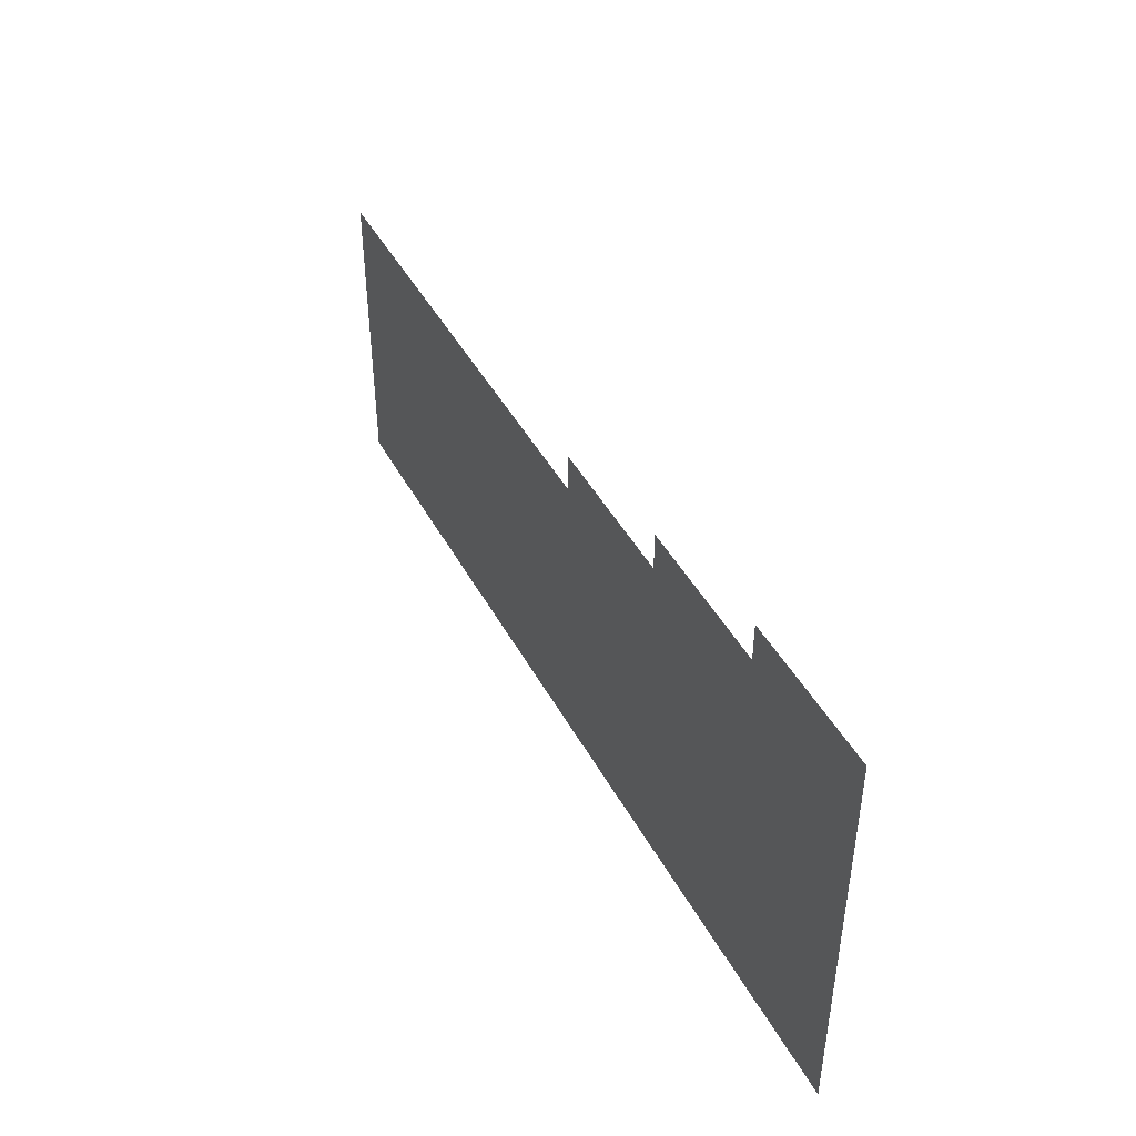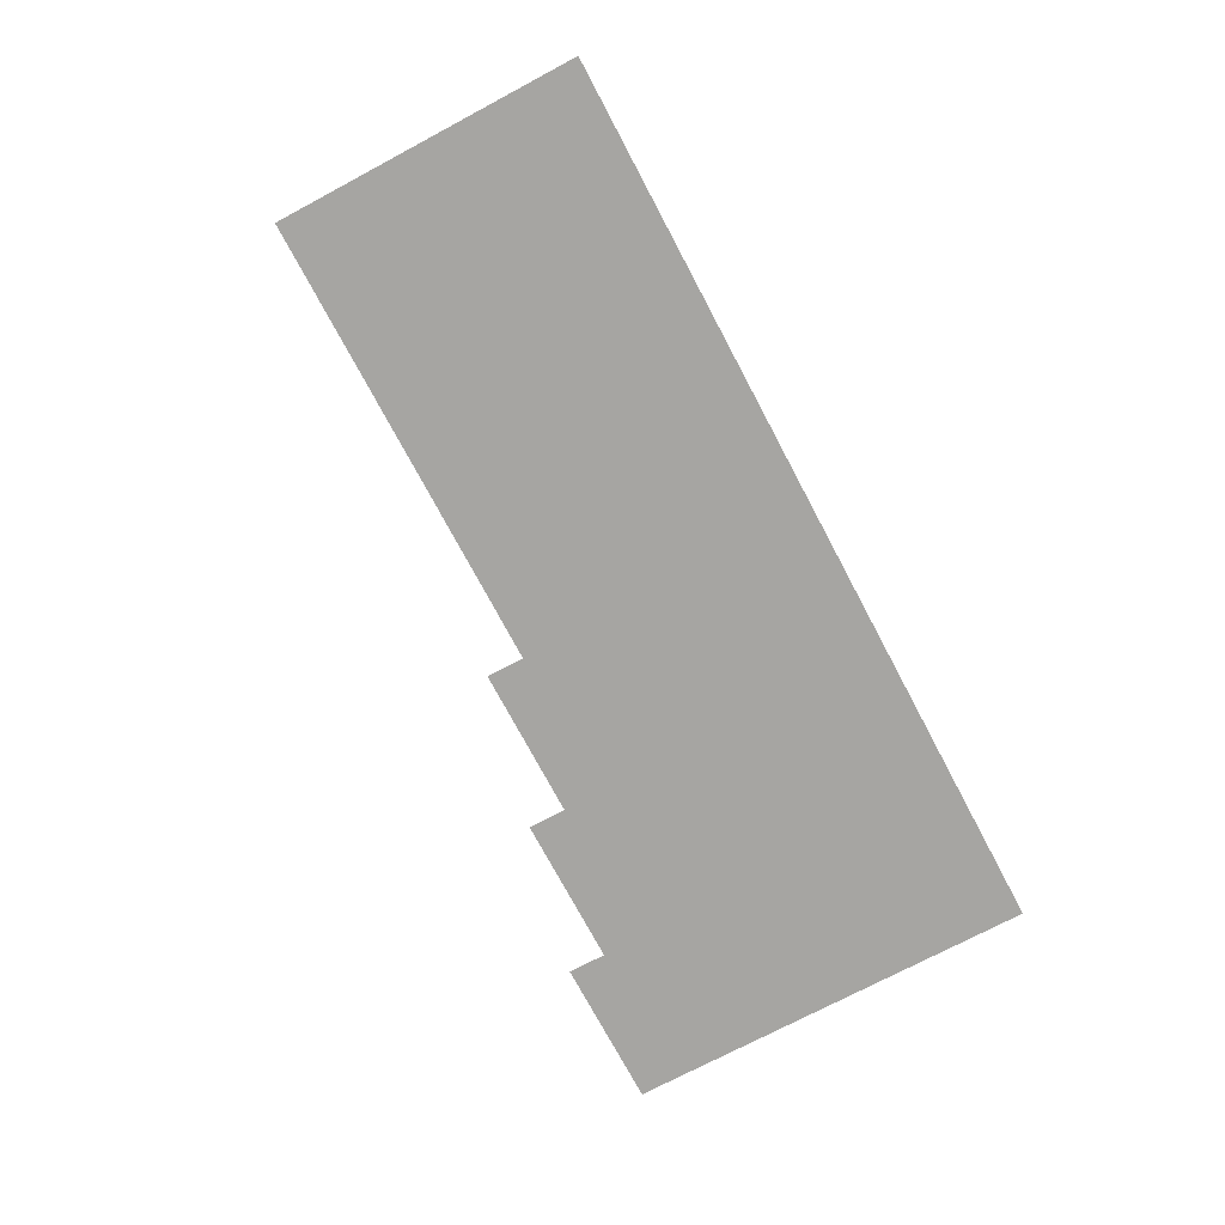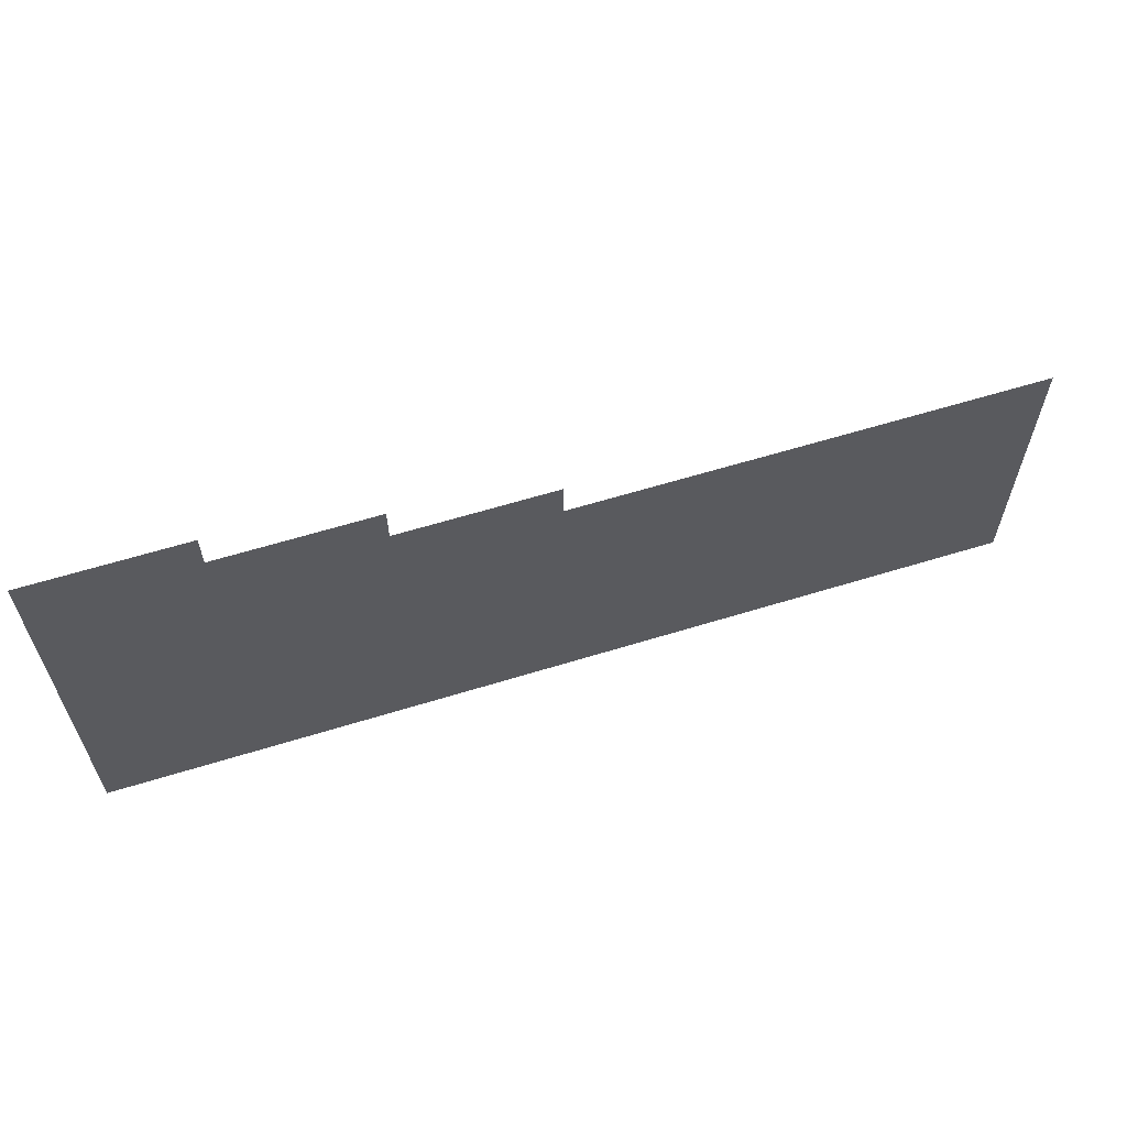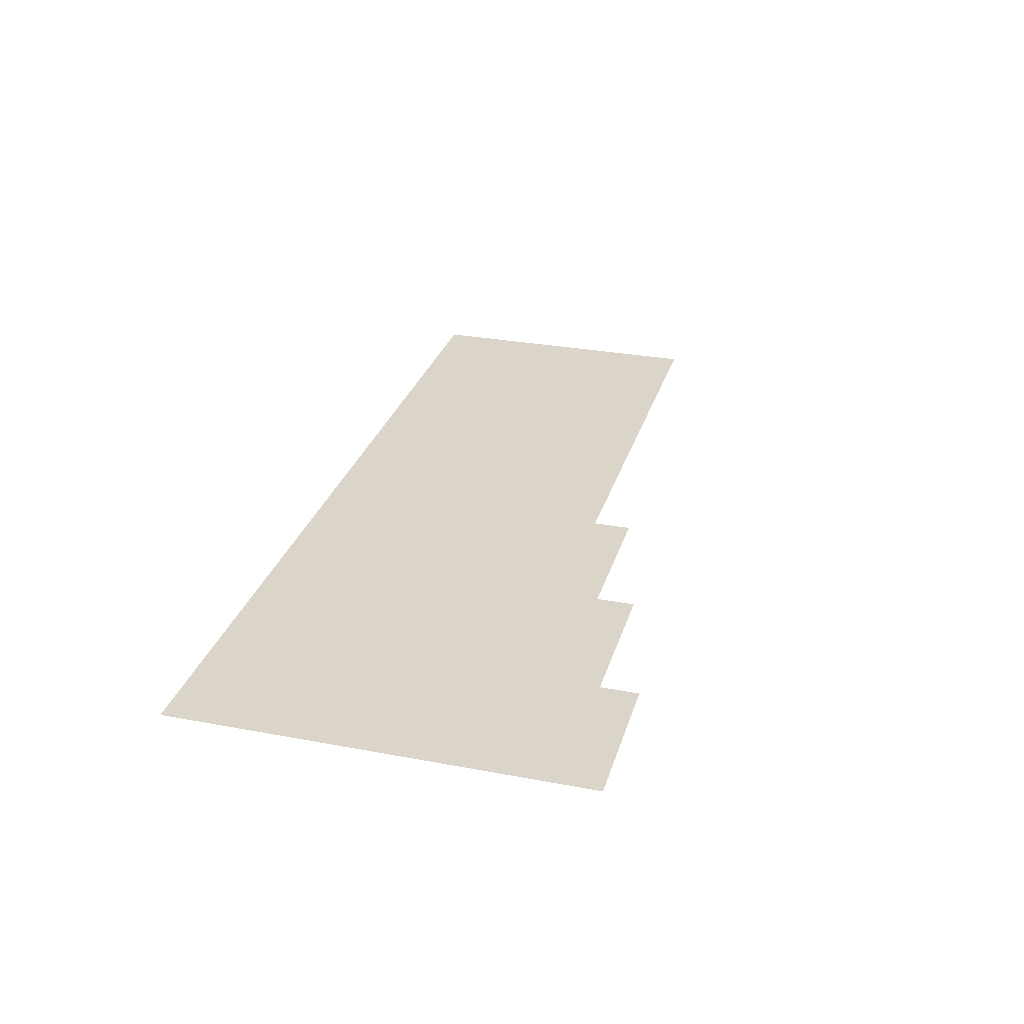
<metadata>
{"format":"obj","ext":"obj","renderer":"f3d","projection":"perspective","resolution":1024,"background":"white","views":[{"elev":44.6,"azim":63.1,"up":"+Y"},{"elev":-73.8,"azim":-62.0,"up":"+Z"},{"elev":61.8,"azim":162.6,"up":"+Y"},{"elev":29.2,"azim":105.6,"up":"+Z"}]}
</metadata>
<code>
v -4224 -1408 0
v -4288 -1408 0
v -4288 -1344 0
v -4224 -1344 0
v -4352 -1408 0
v -4352 -1344 0
v -4416 -1408 0
v -4416 -1344 0
v -4480 -1408 0
v -4480 -1344 0
v -4480 -1472 0
v -4544 -1472 0
v -4544 -1408 0
v -4608 -1472 0
v -4608 -1408 0
v -4672 -1472 0
v -4672 -1408 0
v -4736 -1472 0
v -4736 -1408 0
v -4736 -1536 0
v -4800 -1536 0
v -4800 -1472 0
v -4864 -1536 0
v -4864 -1472 0
v -4928 -1536 0
v -4928 -1472 0
v -4992 -1536 0
v -4992 -1472 0
v -4992 -1600 0
v -5056 -1600 0
v -5056 -1536 0
v -5120 -1600 0
v -5120 -1536 0
v -5184 -1600 0
v -5184 -1536 0
v -5248 -1600 0
v -5248 -1536 0
v -5312 -1600 0
v -5312 -1536 0
v -5376 -1600 0
v -5376 -1536 0
v -5440 -1600 0
v -5440 -1536 0
v -5504 -1600 0
v -5504 -1536 0
v -5568 -1600 0
v -5568 -1536 0
v -5632 -1600 0
v -5632 -1536 0
v -5696 -1600 0
v -5696 -1536 0
v -5760 -1600 0
v -5760 -1536 0
v -4224 -1920 0
v -4288 -1920 0
v -4288 -1856 0
v -4224 -1856 0
v -4352 -1920 0
v -4352 -1856 0
v -4416 -1920 0
v -4416 -1856 0
v -4480 -1920 0
v -4480 -1856 0
v -4544 -1920 0
v -4544 -1856 0
v -4608 -1920 0
v -4608 -1856 0
v -4672 -1920 0
v -4672 -1856 0
v -4736 -1920 0
v -4736 -1856 0
v -4800 -1920 0
v -4800 -1856 0
v -4864 -1920 0
v -4864 -1856 0
v -4928 -1920 0
v -4928 -1856 0
v -4992 -1920 0
v -4992 -1856 0
v -5056 -1920 0
v -5056 -1856 0
v -5120 -1920 0
v -5120 -1856 0
v -5184 -1920 0
v -5184 -1856 0
v -5248 -1920 0
v -5248 -1856 0
v -5312 -1920 0
v -5312 -1856 0
v -5376 -1920 0
v -5376 -1856 0
v -5440 -1920 0
v -5440 -1856 0
v -5504 -1920 0
v -5504 -1856 0
v -5568 -1920 0
v -5568 -1856 0
v -5632 -1920 0
v -5632 -1856 0
v -5696 -1920 0
v -5696 -1856 0
v -5760 -1920 0
v -5760 -1856 0
v -4224 -1984 0
v -4288 -1984 0
v -4352 -1984 0
v -4416 -1984 0
v -4480 -1984 0
v -4544 -1984 0
v -4608 -1984 0
v -4672 -1984 0
v -4736 -1984 0
v -4800 -1984 0
v -4864 -1984 0
v -4928 -1984 0
v -4992 -1984 0
v -5056 -1984 0
v -5120 -1984 0
v -5184 -1984 0
v -5248 -1984 0
v -5312 -1984 0
v -5376 -1984 0
v -5440 -1984 0
v -5504 -1984 0
v -5568 -1984 0
v -5632 -1984 0
v -5696 -1984 0
v -5760 -1984 0
v -4224 -2048 0
v -4288 -2048 0
v -4352 -2048 0
v -4416 -2048 0
v -4480 -2048 0
v -4544 -2048 0
v -4608 -2048 0
v -4672 -2048 0
v -4736 -2048 0
v -4800 -2048 0
v -4864 -2048 0
v -4928 -2048 0
v -4992 -2048 0
v -5056 -2048 0
v -5120 -2048 0
v -5184 -2048 0
v -5248 -2048 0
v -5312 -2048 0
v -5376 -2048 0
v -5440 -2048 0
v -5504 -2048 0
v -5568 -2048 0
v -5632 -2048 0
v -5696 -2048 0
v -5760 -2048 0
v -4224 -1472 0
v -4288 -1472 0
v -4352 -1472 0
v -4416 -1472 0
v -4224 -1536 0
v -4288 -1536 0
v -4352 -1536 0
v -4416 -1536 0
v -4480 -1536 0
v -4544 -1536 0
v -4608 -1536 0
v -4672 -1536 0
v -4224 -1600 0
v -4288 -1600 0
v -4352 -1600 0
v -4416 -1600 0
v -4480 -1600 0
v -4544 -1600 0
v -4608 -1600 0
v -4672 -1600 0
v -4736 -1600 0
v -4800 -1600 0
v -4864 -1600 0
v -4928 -1600 0
v -4224 -1664 0
v -4288 -1664 0
v -4352 -1664 0
v -4416 -1664 0
v -4480 -1664 0
v -4544 -1664 0
v -4608 -1664 0
v -4672 -1664 0
v -4736 -1664 0
v -4800 -1664 0
v -4864 -1664 0
v -4928 -1664 0
v -4992 -1664 0
v -5056 -1664 0
v -5120 -1664 0
v -5184 -1664 0
v -5248 -1664 0
v -5312 -1664 0
v -5376 -1664 0
v -5440 -1664 0
v -5504 -1664 0
v -5568 -1664 0
v -5632 -1664 0
v -5696 -1664 0
v -5760 -1664 0
v -4224 -1728 0
v -4288 -1728 0
v -4352 -1728 0
v -4416 -1728 0
v -4480 -1728 0
v -4544 -1728 0
v -4608 -1728 0
v -4672 -1728 0
v -4736 -1728 0
v -4800 -1728 0
v -4864 -1728 0
v -4928 -1728 0
v -4992 -1728 0
v -5056 -1728 0
v -5120 -1728 0
v -5184 -1728 0
v -5248 -1728 0
v -5312 -1728 0
v -5376 -1728 0
v -5440 -1728 0
v -5504 -1728 0
v -5568 -1728 0
v -5632 -1728 0
v -5696 -1728 0
v -5760 -1728 0
v -4224 -1792 0
v -4288 -1792 0
v -4352 -1792 0
v -4416 -1792 0
v -4480 -1792 0
v -4544 -1792 0
v -4608 -1792 0
v -4672 -1792 0
v -4736 -1792 0
v -4800 -1792 0
v -4864 -1792 0
v -4928 -1792 0
v -4992 -1792 0
v -5056 -1792 0
v -5120 -1792 0
v -5184 -1792 0
v -5248 -1792 0
v -5312 -1792 0
v -5376 -1792 0
v -5440 -1792 0
v -5504 -1792 0
v -5568 -1792 0
v -5632 -1792 0
v -5696 -1792 0
v -5760 -1792 0
g mesh_[00]_[00]
f 1 2 3 4
f 2 5 6 3
f 5 7 8 6
f 7 9 10 8
f 11 12 13 9
f 12 14 15 13
f 14 16 17 15
f 16 18 19 17
f 20 21 22 18
f 21 23 24 22
f 23 25 26 24
f 25 27 28 26
f 29 30 31 27
f 30 32 33 31
f 32 34 35 33
f 34 36 37 35
f 36 38 39 37
f 38 40 41 39
f 40 42 43 41
f 42 44 45 43
f 44 46 47 45
f 46 48 49 47
f 48 50 51 49
f 50 52 53 51
f 54 55 56 57
f 55 58 59 56
f 58 60 61 59
f 60 62 63 61
f 62 64 65 63
f 64 66 67 65
f 66 68 69 67
f 68 70 71 69
f 70 72 73 71
f 72 74 75 73
f 74 76 77 75
f 76 78 79 77
f 78 80 81 79
f 80 82 83 81
f 82 84 85 83
f 84 86 87 85
f 86 88 89 87
f 88 90 91 89
f 90 92 93 91
f 92 94 95 93
f 94 96 97 95
f 96 98 99 97
f 98 100 101 99
f 100 102 103 101
f 104 105 55 54
f 105 106 58 55
f 106 107 60 58
f 107 108 62 60
f 108 109 64 62
f 109 110 66 64
f 110 111 68 66
f 111 112 70 68
f 112 113 72 70
f 113 114 74 72
f 114 115 76 74
f 115 116 78 76
f 116 117 80 78
f 117 118 82 80
f 118 119 84 82
f 119 120 86 84
f 120 121 88 86
f 121 122 90 88
f 122 123 92 90
f 123 124 94 92
f 124 125 96 94
f 125 126 98 96
f 126 127 100 98
f 127 128 102 100
f 129 130 105 104
f 130 131 106 105
f 131 132 107 106
f 132 133 108 107
f 133 134 109 108
f 134 135 110 109
f 135 136 111 110
f 136 137 112 111
f 137 138 113 112
f 138 139 114 113
f 139 140 115 114
f 140 141 116 115
f 141 142 117 116
f 142 143 118 117
f 143 144 119 118
f 144 145 120 119
f 145 146 121 120
f 146 147 122 121
f 147 148 123 122
f 148 149 124 123
f 149 150 125 124
f 150 151 126 125
f 151 152 127 126
f 152 153 128 127
g mesh_[01]_[00]
f 154 155 2 1
f 155 156 5 2
f 156 157 7 5
f 157 11 9 7
f 158 159 155 154
f 159 160 156 155
f 160 161 157 156
f 161 162 11 157
f 162 163 12 11
f 163 164 14 12
f 164 165 16 14
f 165 20 18 16
f 166 167 159 158
f 167 168 160 159
f 168 169 161 160
f 169 170 162 161
f 170 171 163 162
f 171 172 164 163
f 172 173 165 164
f 173 174 20 165
f 174 175 21 20
f 175 176 23 21
f 176 177 25 23
f 177 29 27 25
f 178 179 167 166
f 179 180 168 167
f 180 181 169 168
f 181 182 170 169
f 182 183 171 170
f 183 184 172 171
f 184 185 173 172
f 185 186 174 173
f 186 187 175 174
f 187 188 176 175
f 188 189 177 176
f 189 190 29 177
f 190 191 30 29
f 191 192 32 30
f 192 193 34 32
f 193 194 36 34
f 194 195 38 36
f 195 196 40 38
f 196 197 42 40
f 197 198 44 42
f 198 199 46 44
f 199 200 48 46
f 200 201 50 48
f 201 202 52 50
f 203 204 179 178
f 204 205 180 179
f 205 206 181 180
f 206 207 182 181
f 207 208 183 182
f 208 209 184 183
f 209 210 185 184
f 210 211 186 185
f 211 212 187 186
f 212 213 188 187
f 213 214 189 188
f 214 215 190 189
f 215 216 191 190
f 216 217 192 191
f 217 218 193 192
f 218 219 194 193
f 219 220 195 194
f 220 221 196 195
f 221 222 197 196
f 222 223 198 197
f 223 224 199 198
f 224 225 200 199
f 225 226 201 200
f 226 227 202 201
f 228 229 204 203
f 229 230 205 204
f 230 231 206 205
f 231 232 207 206
f 232 233 208 207
f 233 234 209 208
f 234 235 210 209
f 235 236 211 210
f 236 237 212 211
f 237 238 213 212
f 238 239 214 213
f 239 240 215 214
f 240 241 216 215
f 241 242 217 216
f 242 243 218 217
f 243 244 219 218
f 244 245 220 219
f 245 246 221 220
f 246 247 222 221
f 247 248 223 222
f 248 249 224 223
f 249 250 225 224
f 250 251 226 225
f 251 252 227 226
f 57 56 229 228
f 56 59 230 229
f 59 61 231 230
f 61 63 232 231
f 63 65 233 232
f 65 67 234 233
f 67 69 235 234
f 69 71 236 235
f 71 73 237 236
f 73 75 238 237
f 75 77 239 238
f 77 79 240 239
f 79 81 241 240
f 81 83 242 241
f 83 85 243 242
f 85 87 244 243
f 87 89 245 244
f 89 91 246 245
f 91 93 247 246
f 93 95 248 247
f 95 97 249 248
f 97 99 250 249
f 99 101 251 250
f 101 103 252 251

</code>
